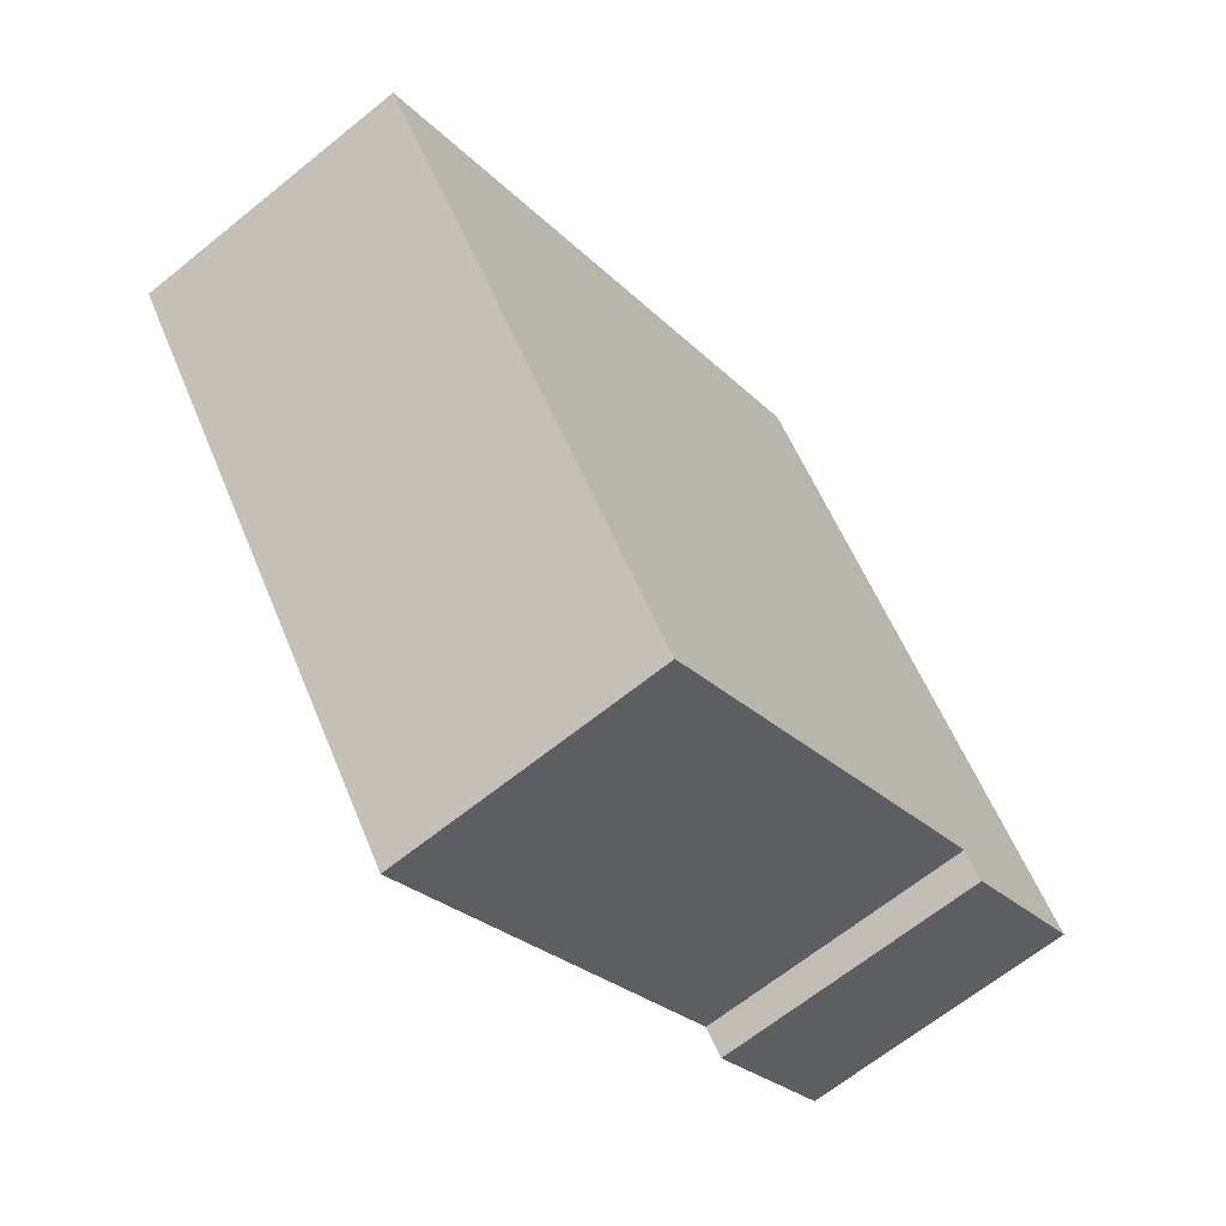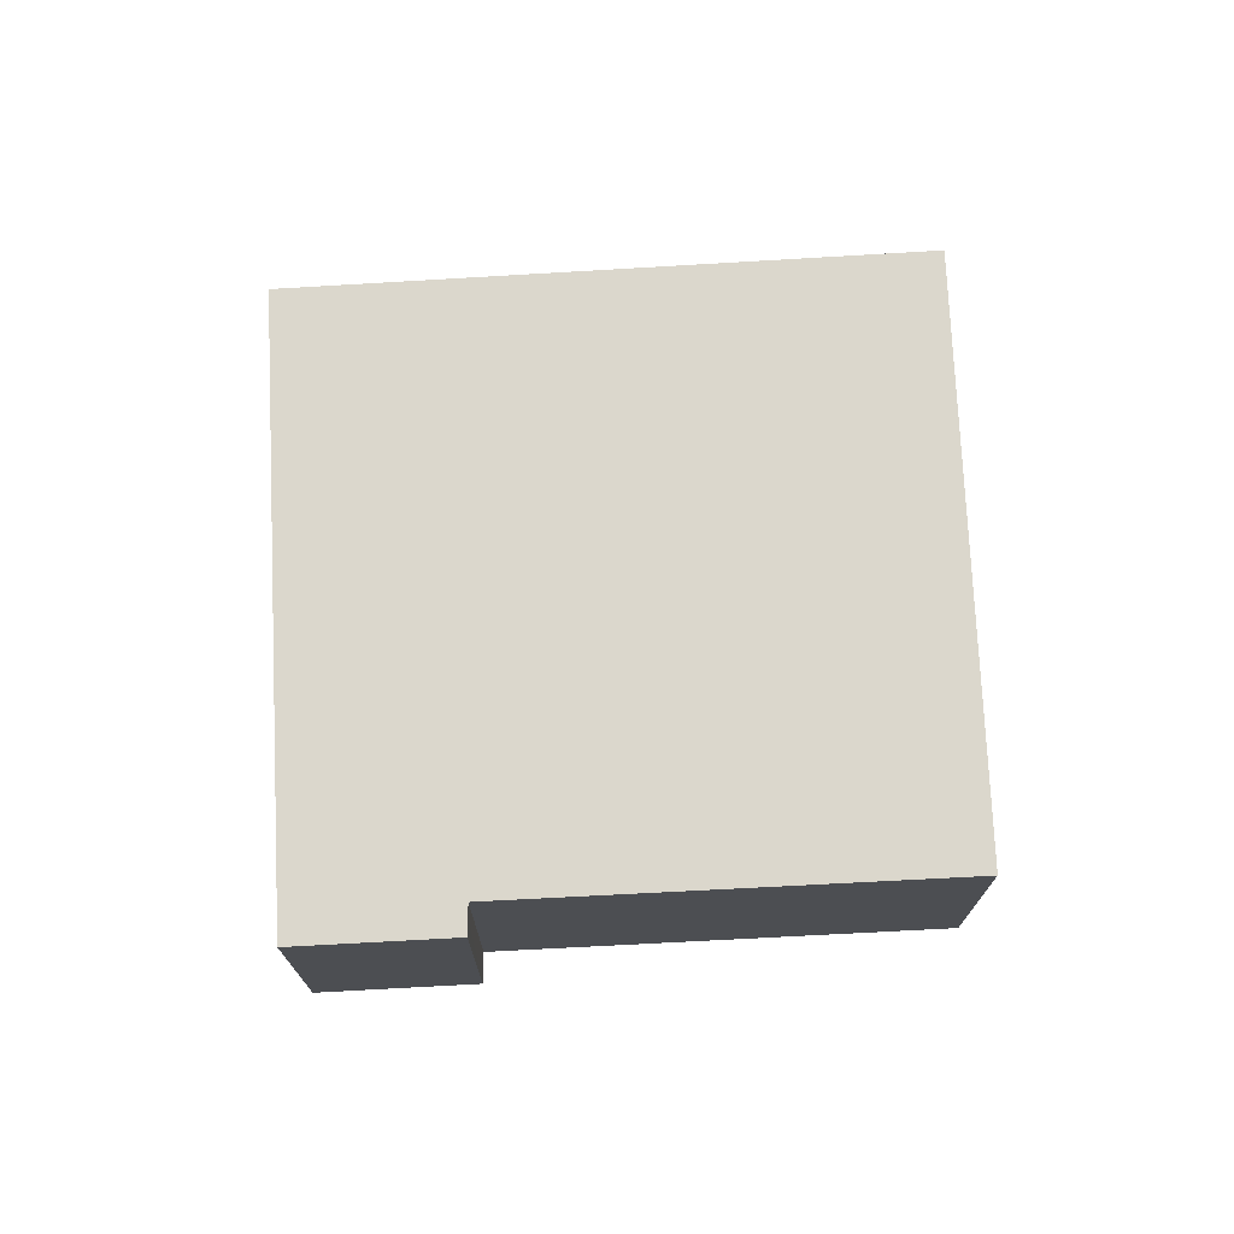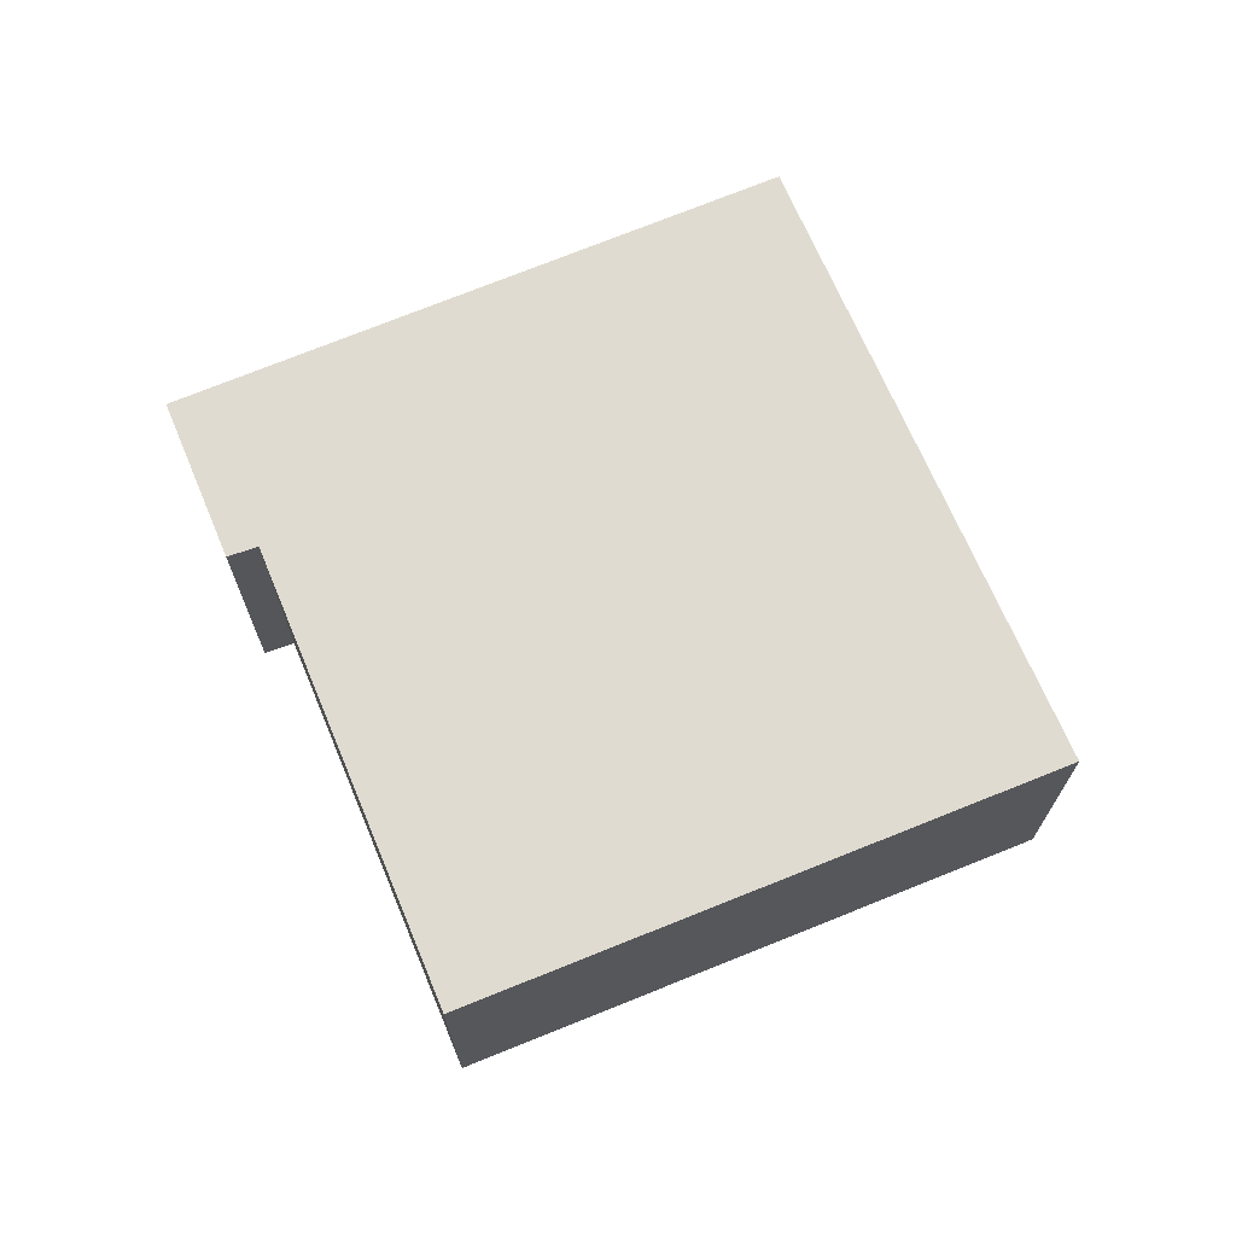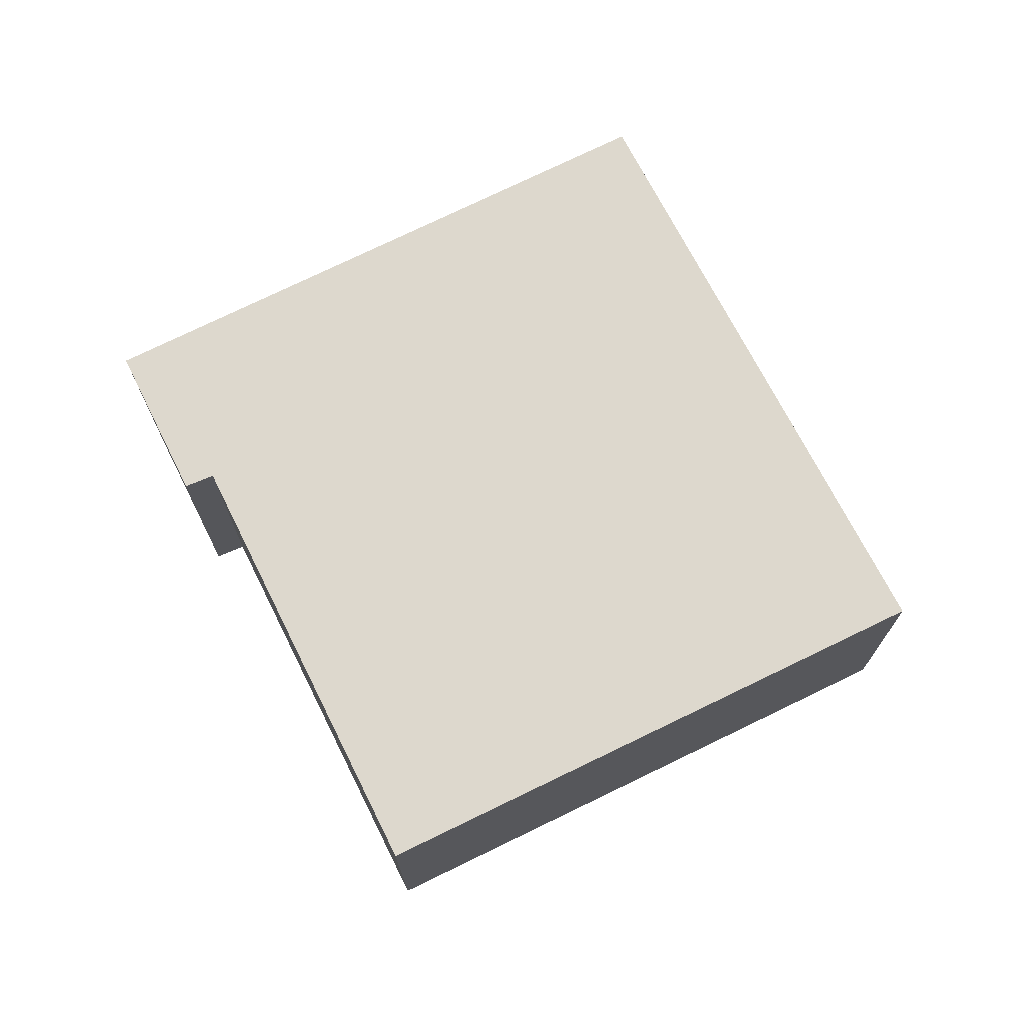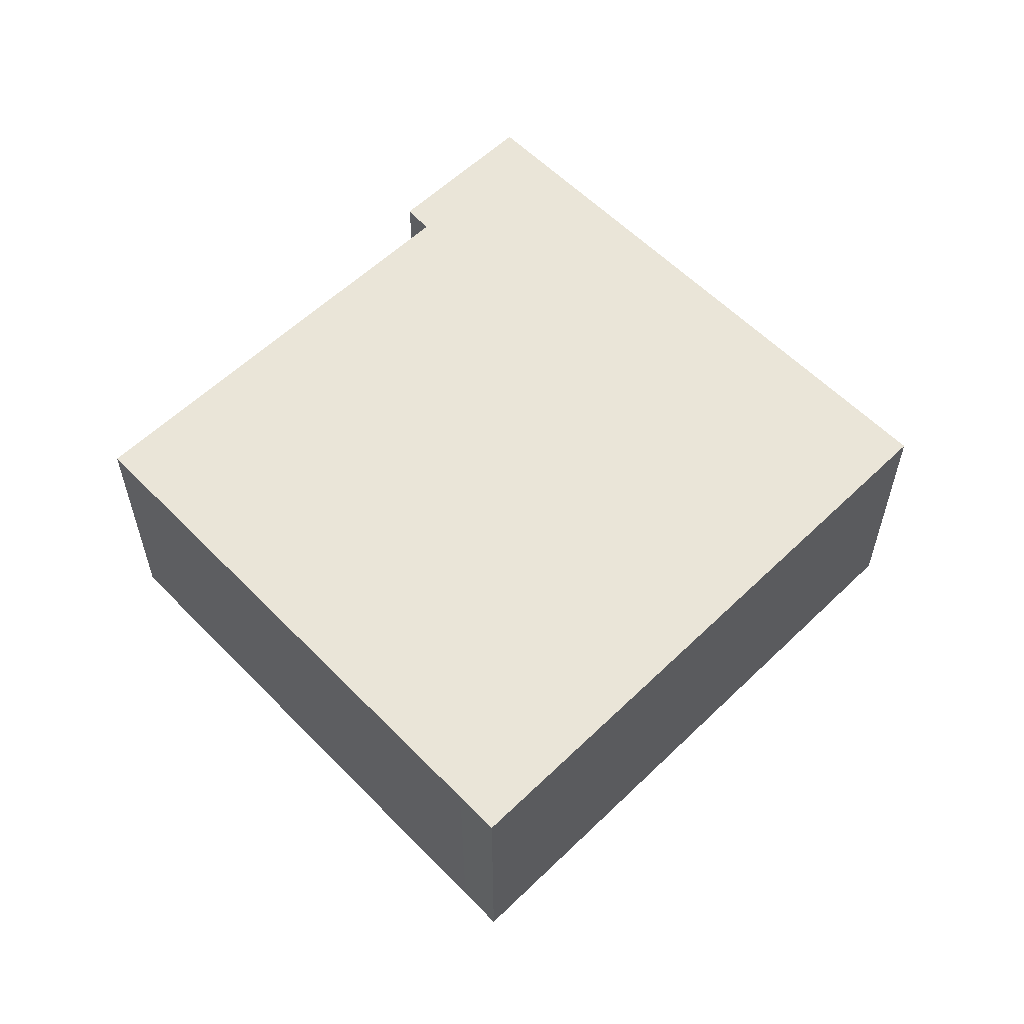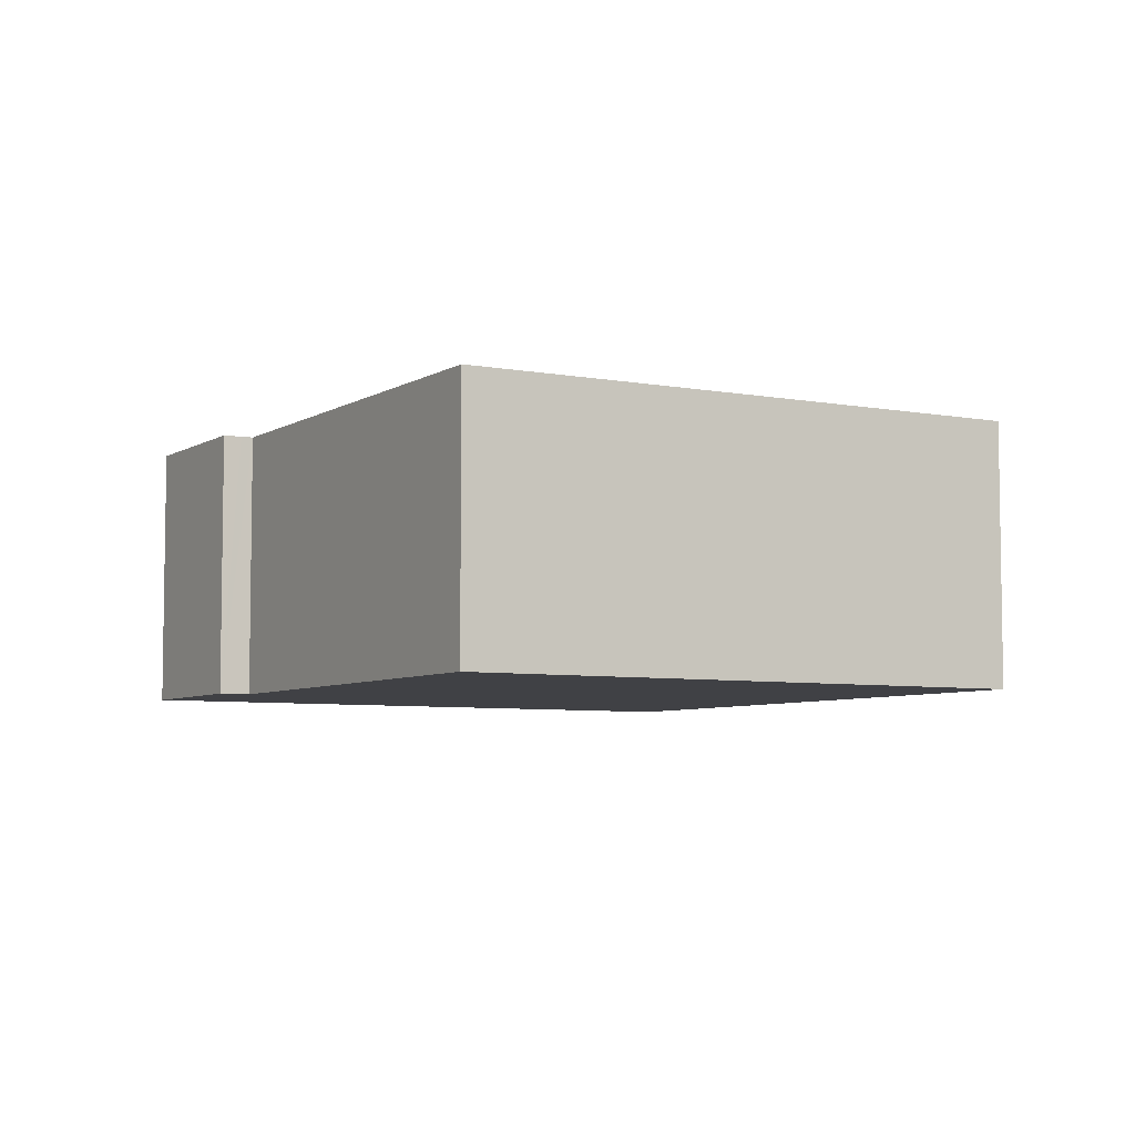
<metadata>
{"format":"obj","ext":"obj","renderer":"f3d","projection":"perspective","resolution":1024,"background":"white","views":[{"elev":-65.4,"azim":-50.8,"up":"+Z"},{"elev":73.1,"azim":142.6,"up":"+Y"},{"elev":70.1,"azim":-147.1,"up":"+Y"},{"elev":72.1,"azim":-151.0,"up":"+Y"},{"elev":58.9,"azim":-78.7,"up":"+Y"},{"elev":-5.9,"azim":-154.9,"up":"+Y"}]}
</metadata>
<code>
v  0.289 2.938 -0.412
v  8.014 2.938 -2.51
v  3.798 2.938 -5.407
v  8.097 2.938 -2.616
v  9.727 2.938 -1.752
v  8.225 2.938 -2.779
v  0 2.938 1.799e-16
v  9.62 2.938 -1.596
v  5.846 2.938 3.914
v  3.798 3.311e-16 -5.407
v  0.289 2.523e-17 -0.412
v  0 0 0
v  8.225 1.702e-16 -2.779
v  8.014 1.537e-16 -2.51
v  8.097 1.602e-16 -2.616
v  5.846 -2.397e-16 3.914
v  9.62 9.773e-17 -1.596
v  9.727 1.073e-16 -1.752
g defaultobject
f 1 2 3
f 4 5 6
f 5 4 2
f 5 2 1
f 5 1 7
f 5 7 8
f 8 7 9
f 10 1 3
f 1 10 11
f 1 11 7
f 7 11 12
f 13 4 6
f 4 13 2
f 2 13 14
f 14 13 15
f 12 9 7
f 9 12 16
f 16 8 9
f 8 16 17
f 8 17 5
f 5 17 18
f 18 6 5
f 6 18 13
f 14 3 2
f 3 14 10
f 17 13 18
f 13 17 16
f 13 16 15
f 15 16 14
f 14 16 10
f 10 16 12
f 10 12 11

</code>
